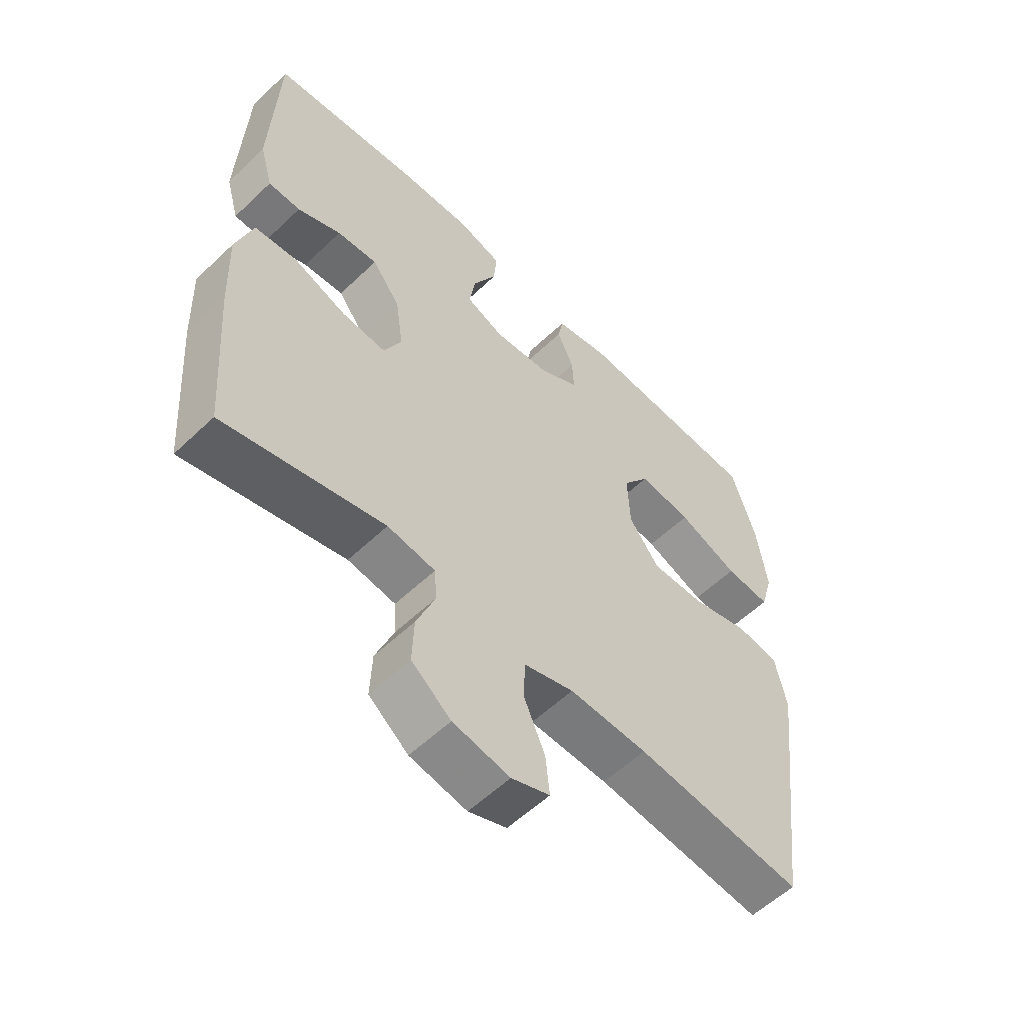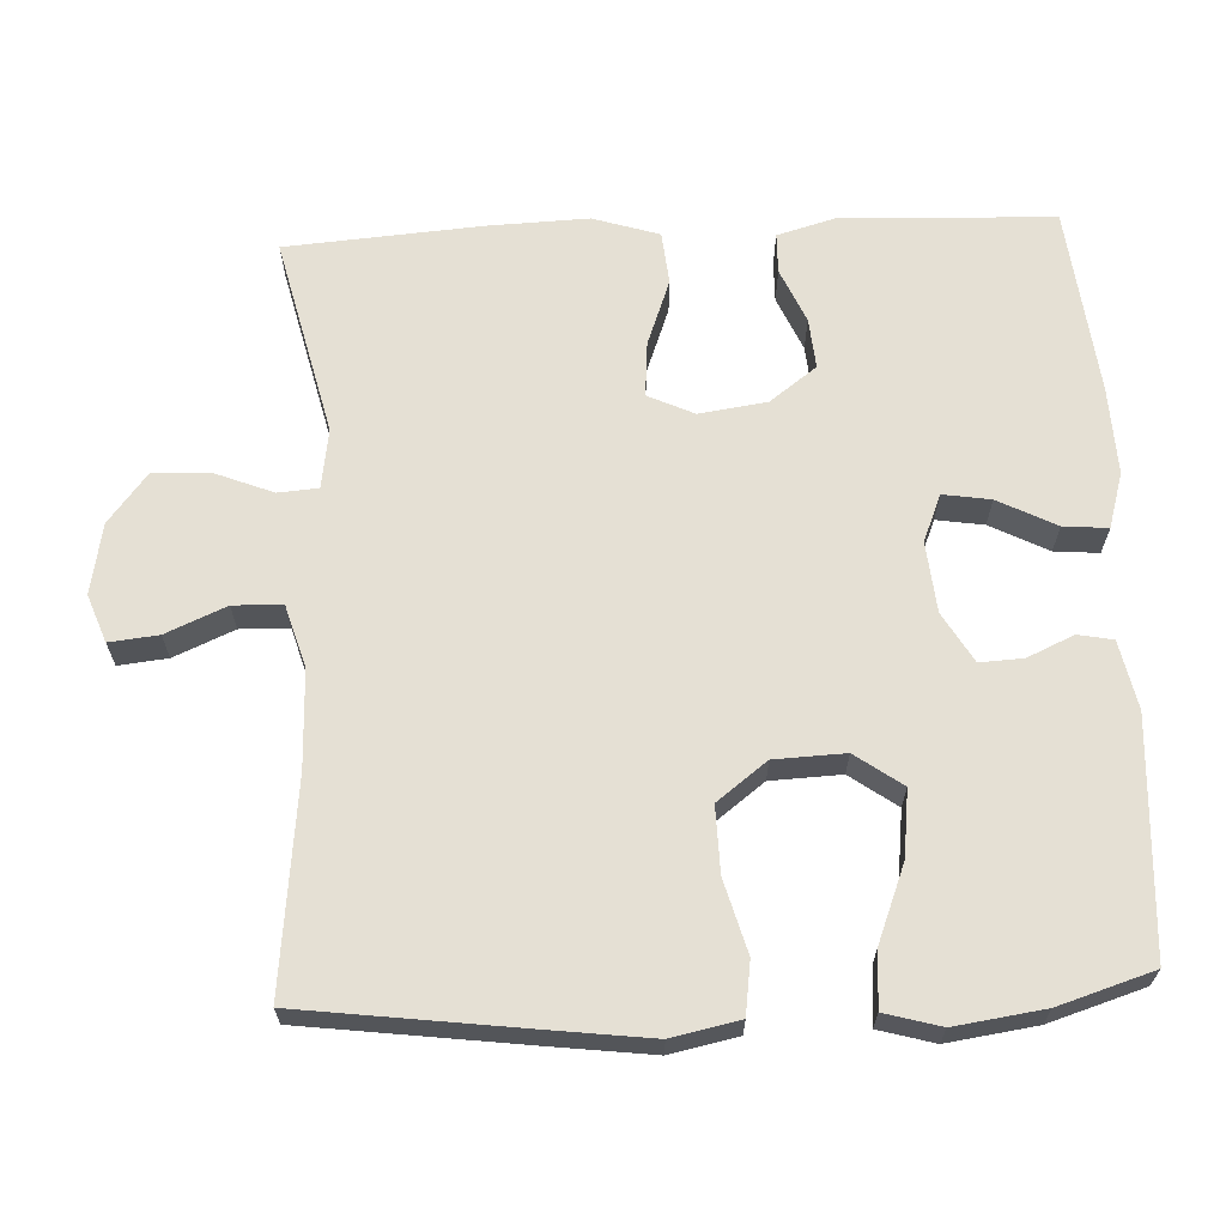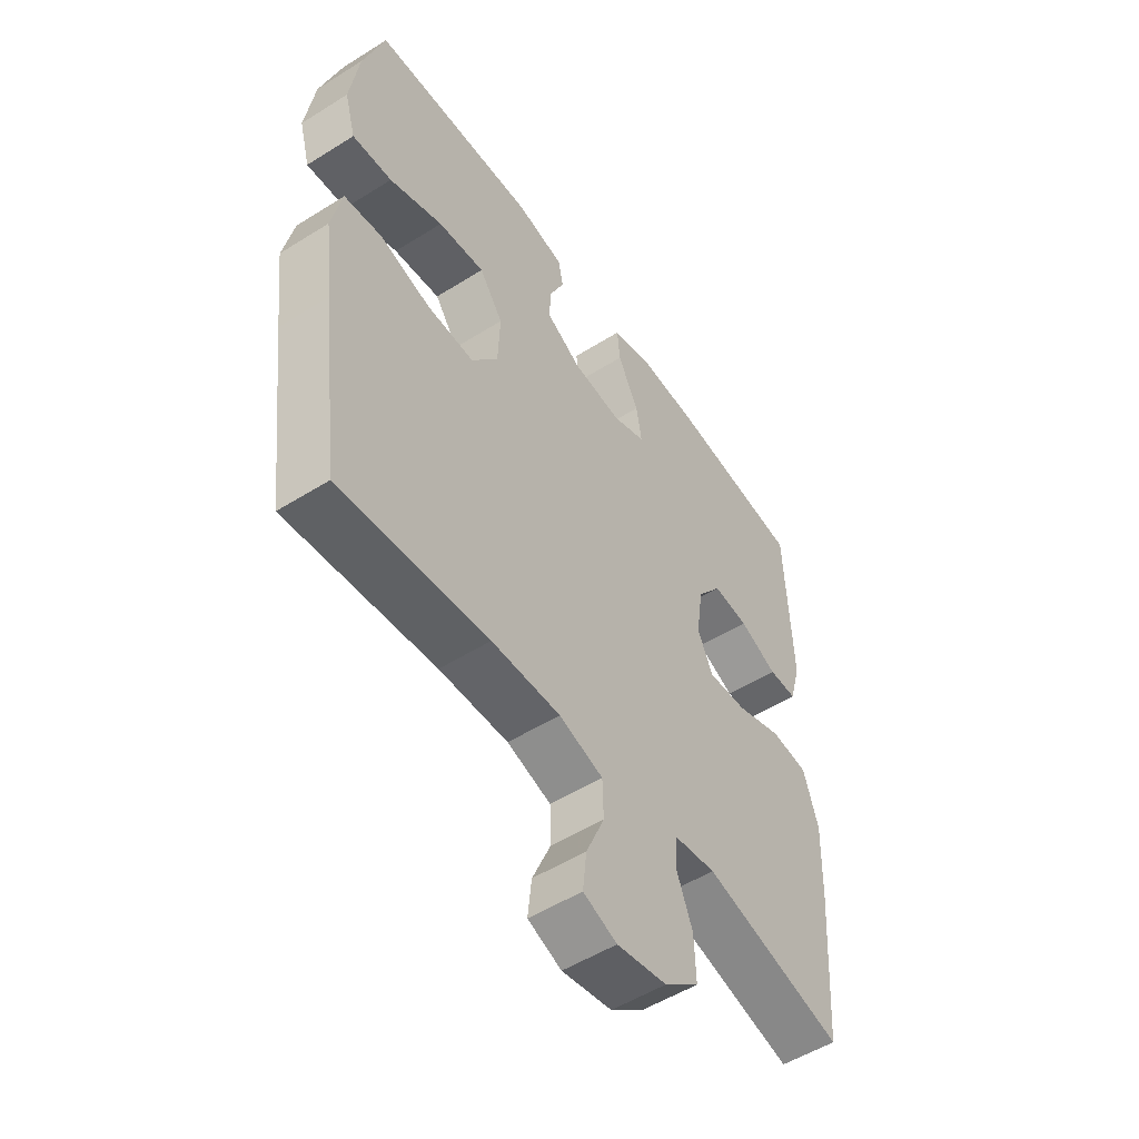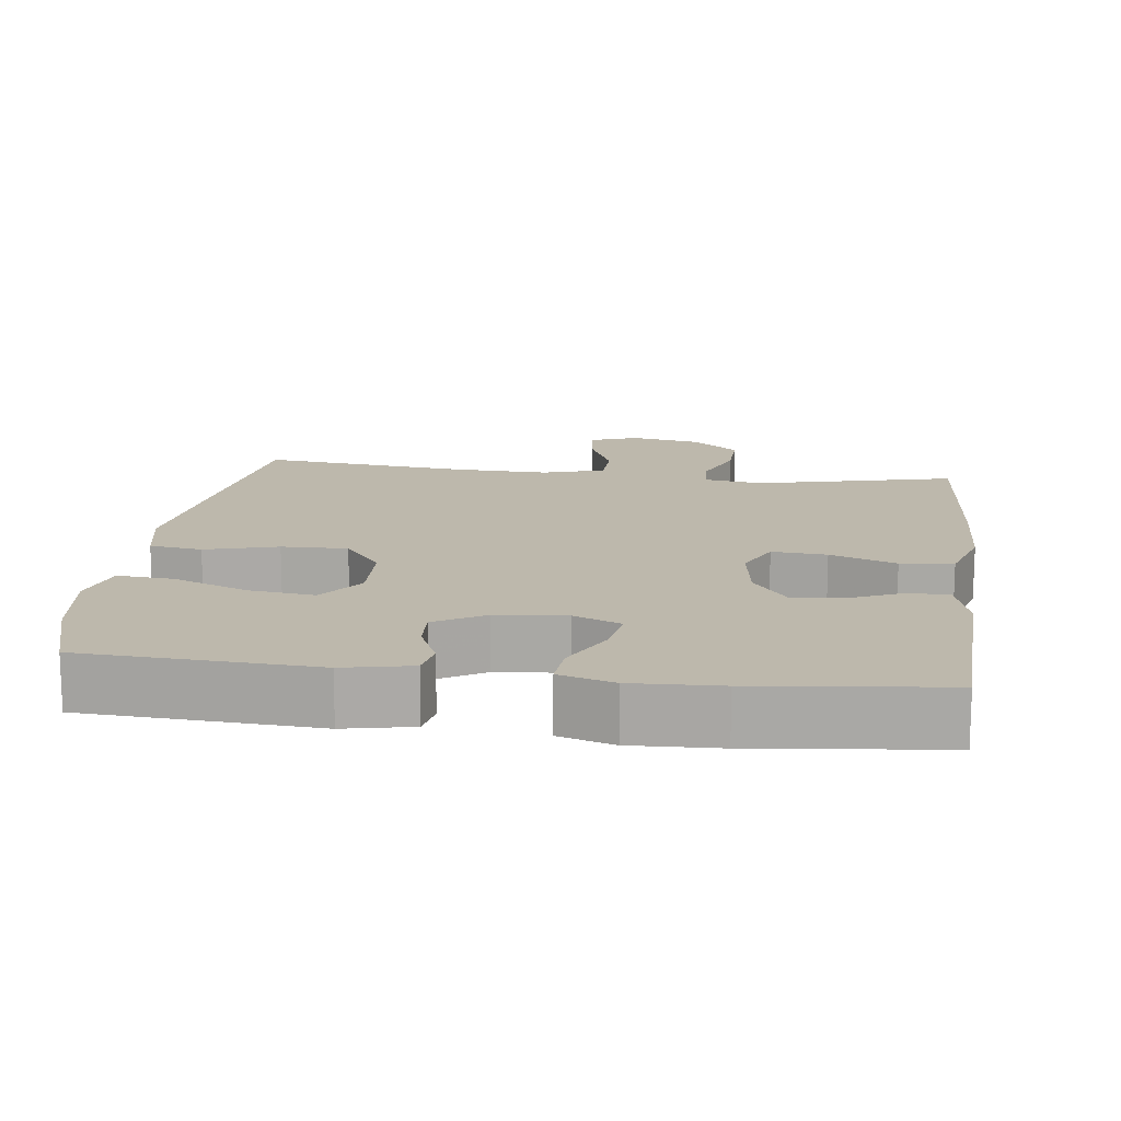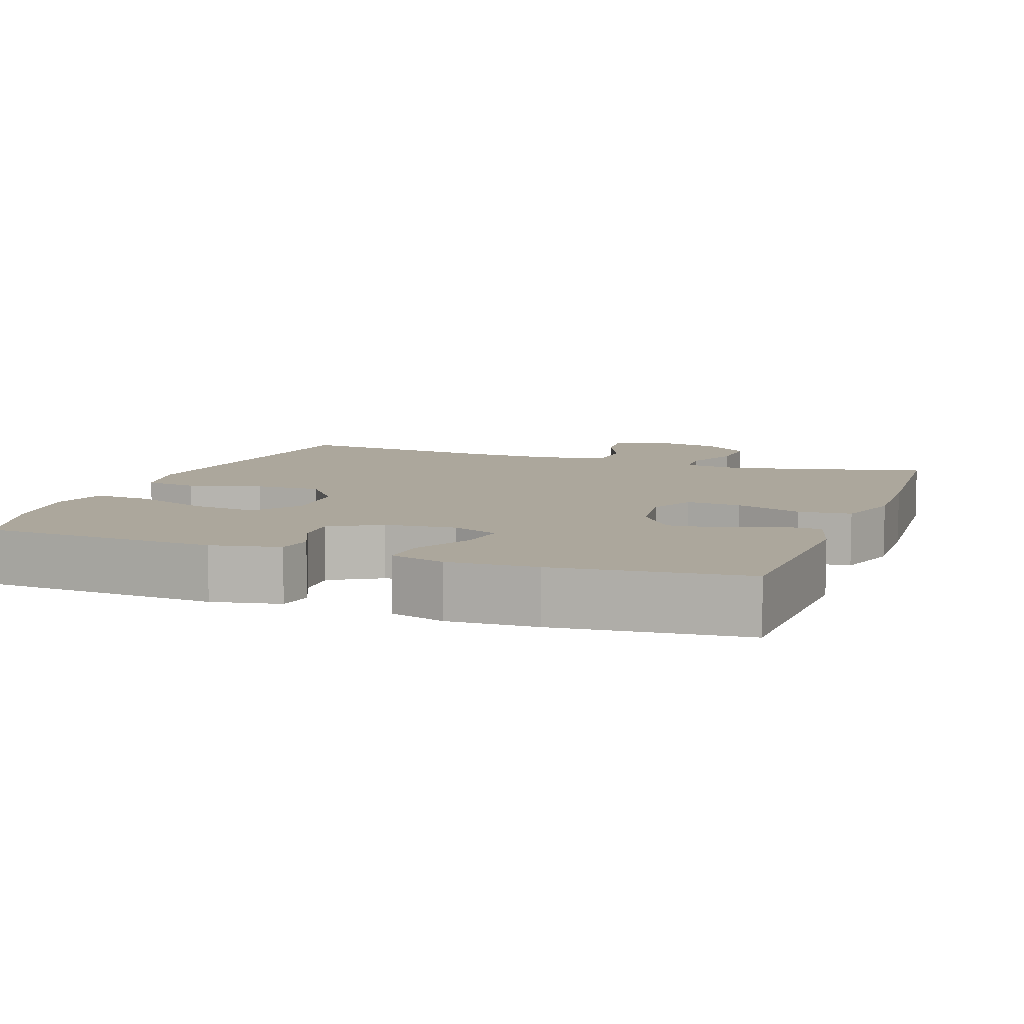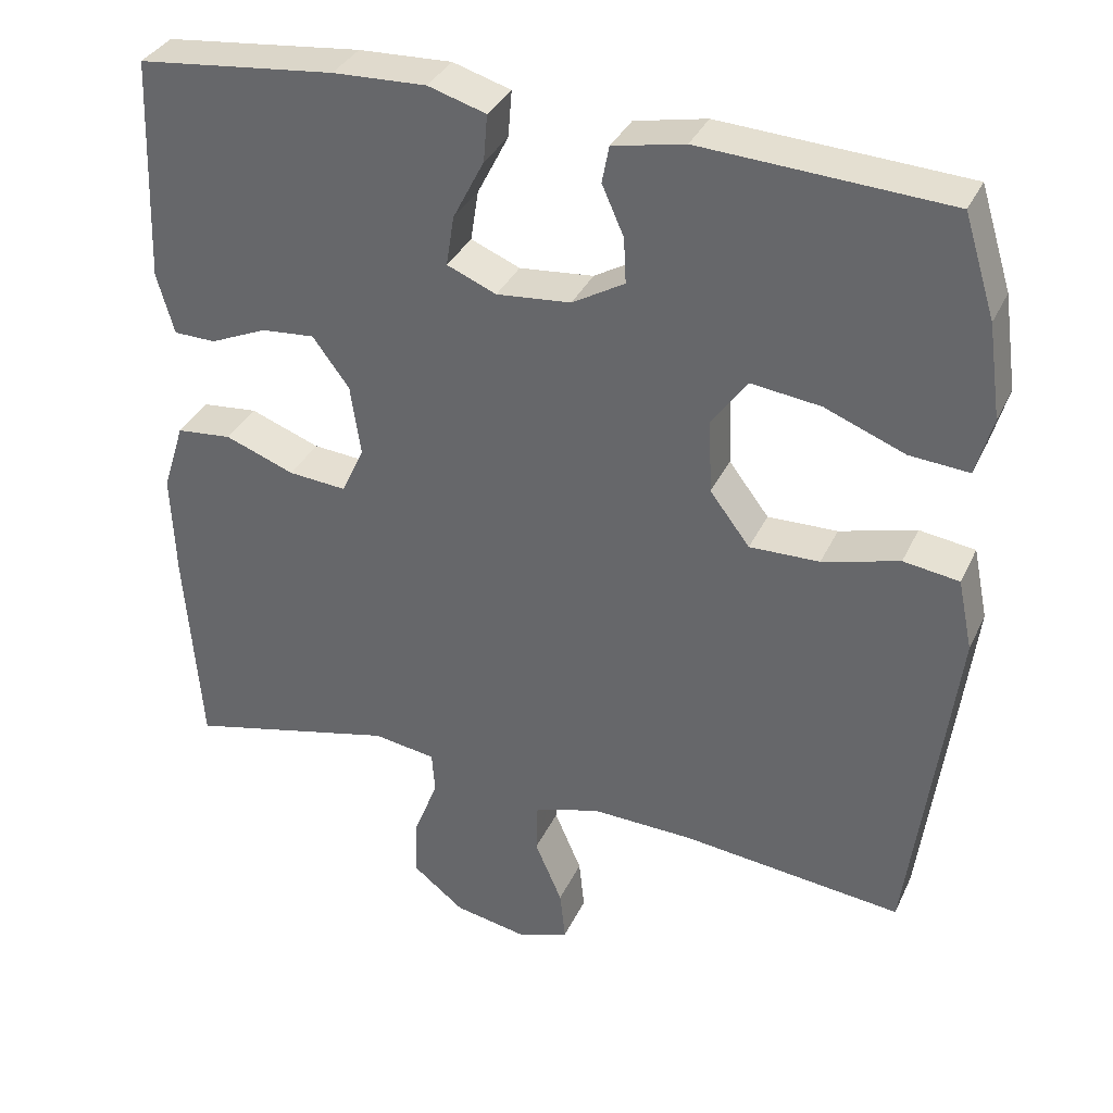
<metadata>
{"format":"obj","ext":"obj","renderer":"f3d","projection":"perspective","resolution":1024,"background":"white","views":[{"elev":-56.9,"azim":134.7,"up":"+Z"},{"elev":65.6,"azim":-92.6,"up":"+Y"},{"elev":-52.7,"azim":-56.0,"up":"+Z"},{"elev":14.8,"azim":7.3,"up":"+Y"},{"elev":8.3,"azim":20.0,"up":"+Y"},{"elev":34.7,"azim":-157.5,"up":"+Z"}]}
</metadata>
<code>
v -0.5 0.07 -0.5
v -0.539 0.07 -0.199
v -0.556 0.07 -0.063
v -0.537 0.07 0.028
v -0.466 0.07 0.038
v -0.368 0.07 0.011
v -0.279 0.07 0.009
v -0.228 0.07 0.076
v -0.224 0.07 0.171
v -0.269 0.07 0.234
v -0.358 0.07 0.223
v -0.46 0.07 0.183
v -0.536 0.07 0.177
v -0.557 0.07 0.252
v -0.54 0.07 0.372
v -0.5 0.07 0.5
v -0.186 0.07 0.518
v -0.094 0.07 0.499
v -0.085 0.07 0.452
v -0.113 0.07 0.389
v -0.116 0.07 0.331
v -0.049 0.07 0.292
v 0.046 0.07 0.283
v 0.109 0.07 0.309
v 0.099 0.07 0.373
v 0.059 0.07 0.451
v 0.054 0.07 0.511
v 0.128 0.07 0.533
v 0.247 0.07 0.528
v 0.5 0.07 0.5
v 0.511 0.07 0.213
v 0.489 0.07 0.135
v 0.435 0.07 0.134
v 0.362 0.07 0.166
v 0.294 0.07 0.172
v 0.247 0.07 0.109
v 0.234 0.07 0.018
v 0.263 0.07 -0.044
v 0.337 0.07 -0.038
v 0.426 0.07 -0.005
v 0.497 0.07 -0.012
v 0.525 0.07 -0.101
v 0.52 0.07 -0.236
v 0.5 0.07 -0.5
v 0.232 0.07 -0.436
v 0.152 0.07 -0.448
v 0.148 0.07 -0.502
v 0.179 0.07 -0.58
v 0.182 0.07 -0.657
v 0.116 0.07 -0.709
v 0.021 0.07 -0.727
v -0.043 0.07 -0.703
v -0.036 0.07 -0.637
v -0.001 0.07 -0.556
v -0.003 0.07 -0.49
v -0.087 0.07 -0.465
v -0.218 0.07 -0.469
v -0.5 0 -0.5
v -0.539 0 -0.199
v -0.556 0 -0.063
v -0.537 0 0.028
v -0.466 0 0.038
v -0.368 0 0.011
v -0.279 0 0.009
v -0.228 0 0.076
v -0.224 0 0.171
v -0.269 0 0.234
v -0.358 0 0.223
v -0.46 0 0.183
v -0.536 0 0.177
v -0.557 0 0.252
v -0.54 0 0.372
v -0.5 0 0.5
v -0.186 0 0.518
v -0.094 0 0.499
v -0.085 0 0.452
v -0.113 0 0.389
v -0.116 0 0.331
v -0.049 0 0.292
v 0.046 0 0.283
v 0.109 0 0.309
v 0.099 0 0.373
v 0.059 0 0.451
v 0.054 0 0.511
v 0.128 0 0.533
v 0.247 0 0.528
v 0.5 0 0.5
v 0.511 0 0.213
v 0.489 0 0.135
v 0.435 0 0.134
v 0.362 0 0.166
v 0.294 0 0.172
v 0.247 0 0.109
v 0.234 0 0.018
v 0.263 0 -0.044
v 0.337 0 -0.038
v 0.426 0 -0.005
v 0.497 0 -0.012
v 0.525 0 -0.101
v 0.52 0 -0.236
v 0.5 0 -0.5
v 0.232 0 -0.436
v 0.152 0 -0.448
v 0.148 0 -0.502
v 0.179 0 -0.58
v 0.182 0 -0.657
v 0.116 0 -0.709
v 0.021 0 -0.727
v -0.043 0 -0.703
v -0.036 0 -0.637
v -0.001 0 -0.556
v -0.003 0 -0.49
v -0.087 0 -0.465
v -0.218 0 -0.469
f 51 52 53 54
f 51 54 55
f 50 51 55
f 47 48 49 50
f 46 47 50 55
f 42 43 44 45
f 42 45 46
f 39 40 41 42
f 38 39 42 46
f 37 38 46 55
f 31 32 33 34
f 31 34 35
f 30 31 35
f 29 30 35 36
f 25 26 27 28
f 24 25 28 29
f 17 18 19 20
f 17 20 21
f 16 17 21
f 15 16 21 22
f 11 12 13 14
f 10 11 14 15
f 3 4 5 6
f 3 6 7
f 57 1 2 3
f 56 57 3 7
f 24 29 36 37
f 23 24 37 55
f 22 23 55 56
f 10 15 22
f 9 10 22
f 8 9 22 56
f 7 8 56
f 111 110 109 108
f 112 111 108
f 112 108 107
f 107 106 105 104
f 112 107 104 103
f 102 101 100 99
f 103 102 99
f 99 98 97 96
f 103 99 96 95
f 112 103 95 94
f 91 90 89 88
f 92 91 88
f 92 88 87
f 93 92 87 86
f 85 84 83 82
f 86 85 82 81
f 77 76 75 74
f 78 77 74
f 78 74 73
f 79 78 73 72
f 71 70 69 68
f 72 71 68 67
f 63 62 61 60
f 64 63 60
f 60 59 58 114
f 64 60 114 113
f 94 93 86 81
f 112 94 81 80
f 113 112 80 79
f 79 72 67
f 79 67 66
f 113 79 66 65
f 113 65 64
f 1 58 59 2
f 2 59 60 3
f 3 60 61 4
f 4 61 62 5
f 5 62 63 6
f 6 63 64 7
f 7 64 65 8
f 8 65 66 9
f 9 66 67 10
f 10 67 68 11
f 11 68 69 12
f 12 69 70 13
f 13 70 71 14
f 14 71 72 15
f 15 72 73 16
f 16 73 74 17
f 17 74 75 18
f 18 75 76 19
f 19 76 77 20
f 20 77 78 21
f 21 78 79 22
f 22 79 80 23
f 23 80 81 24
f 24 81 82 25
f 25 82 83 26
f 26 83 84 27
f 27 84 85 28
f 28 85 86 29
f 29 86 87 30
f 30 87 88 31
f 31 88 89 32
f 32 89 90 33
f 33 90 91 34
f 34 91 92 35
f 35 92 93 36
f 36 93 94 37
f 37 94 95 38
f 38 95 96 39
f 39 96 97 40
f 40 97 98 41
f 41 98 99 42
f 42 99 100 43
f 43 100 101 44
f 44 101 102 45
f 45 102 103 46
f 46 103 104 47
f 47 104 105 48
f 48 105 106 49
f 49 106 107 50
f 50 107 108 51
f 51 108 109 52
f 52 109 110 53
f 53 110 111 54
f 54 111 112 55
f 55 112 113 56
f 56 113 114 57
f 57 114 58 1

</code>
